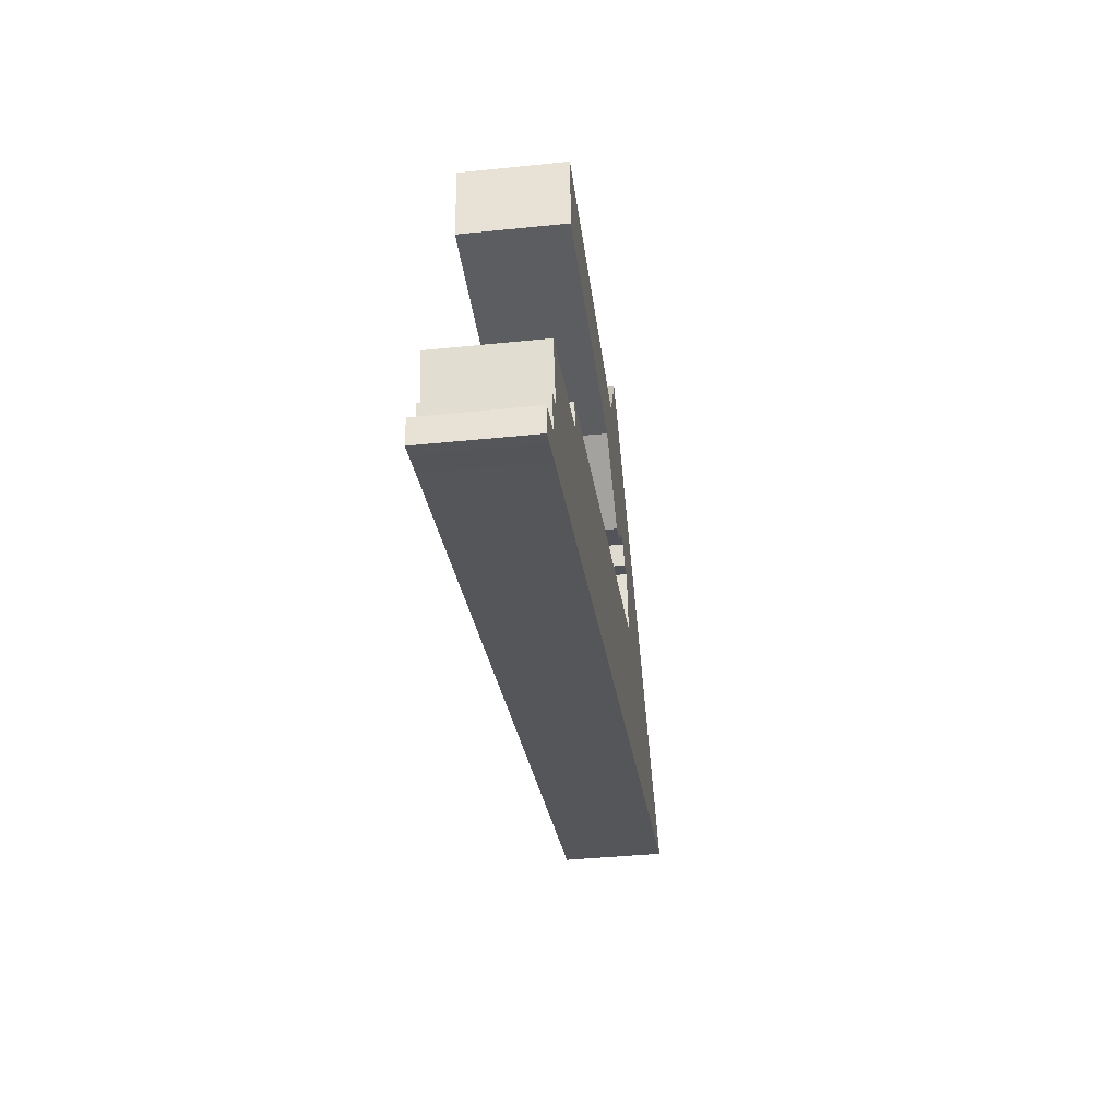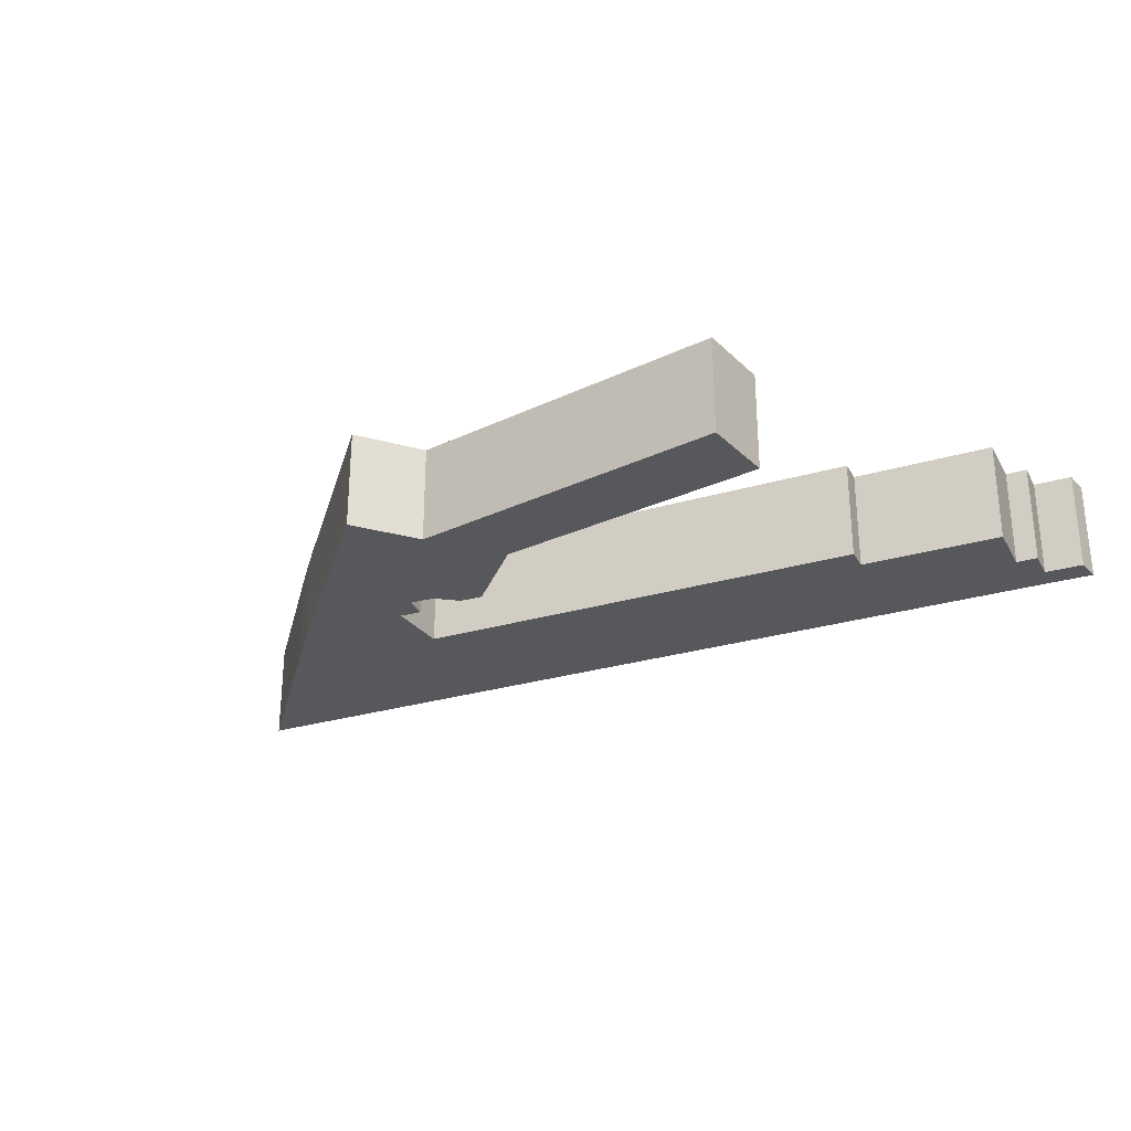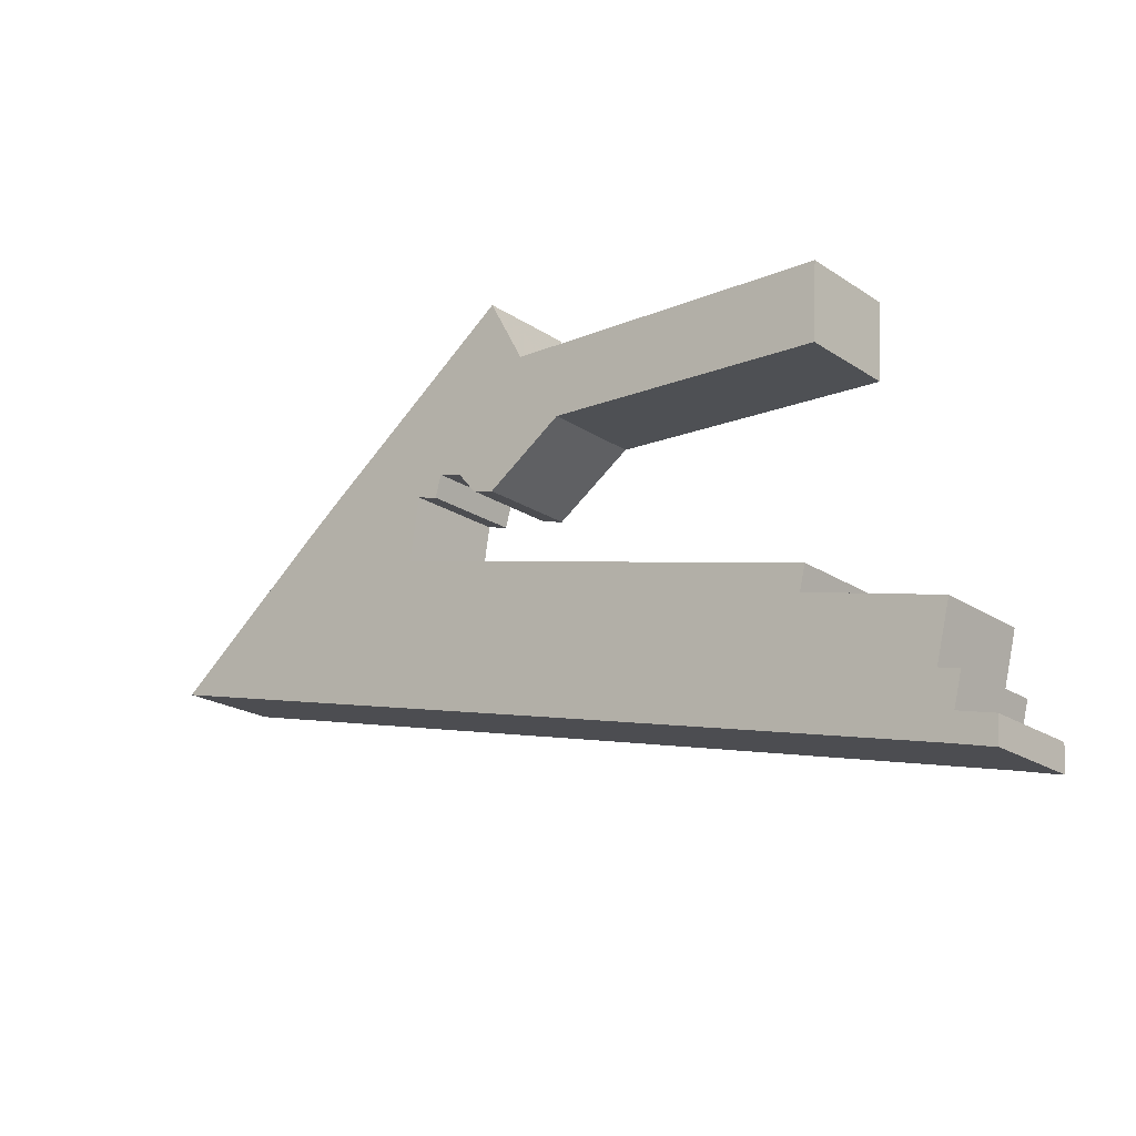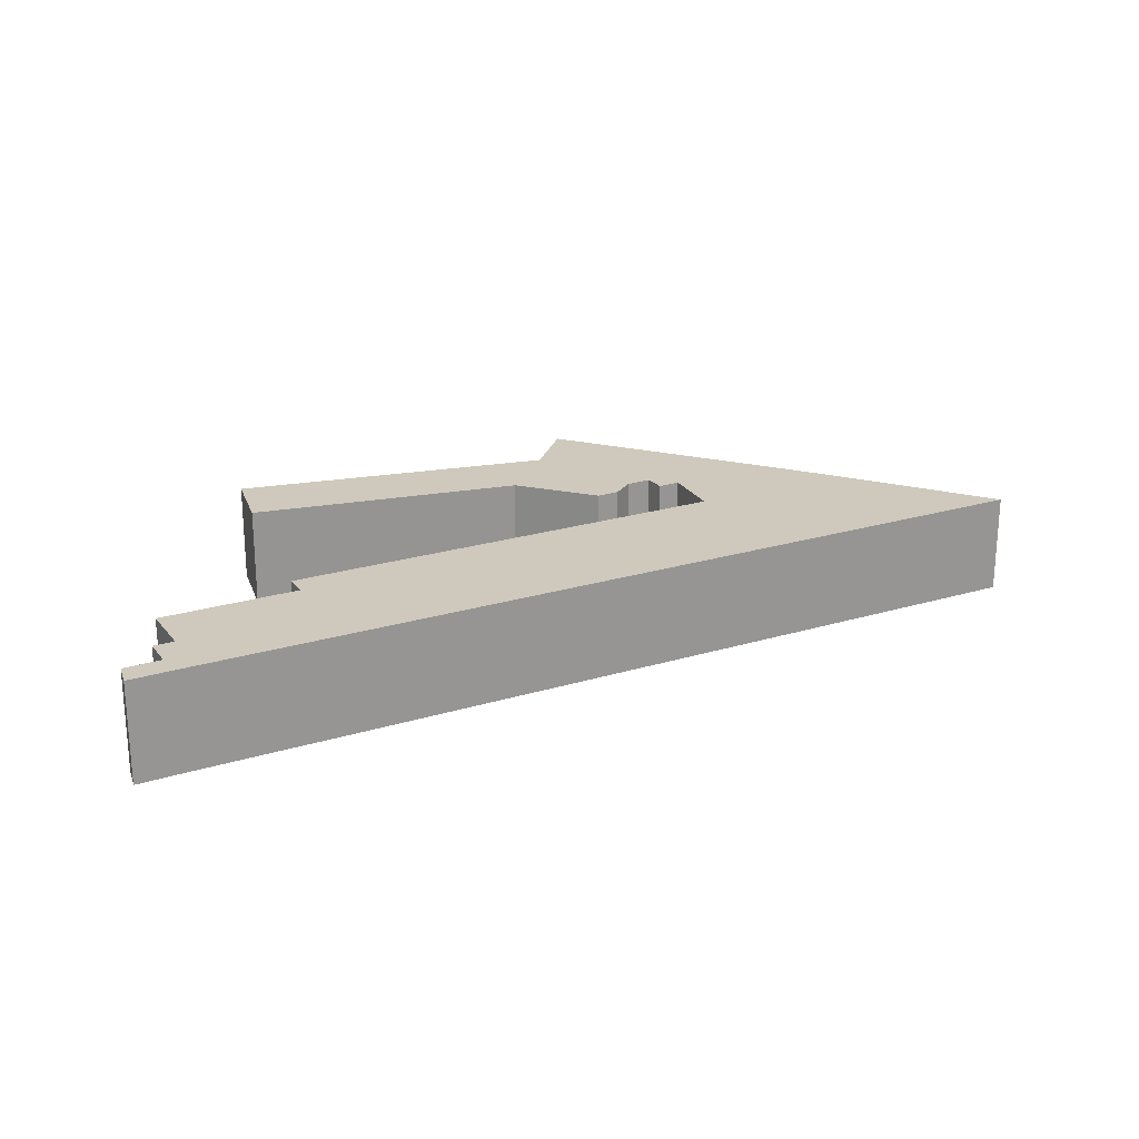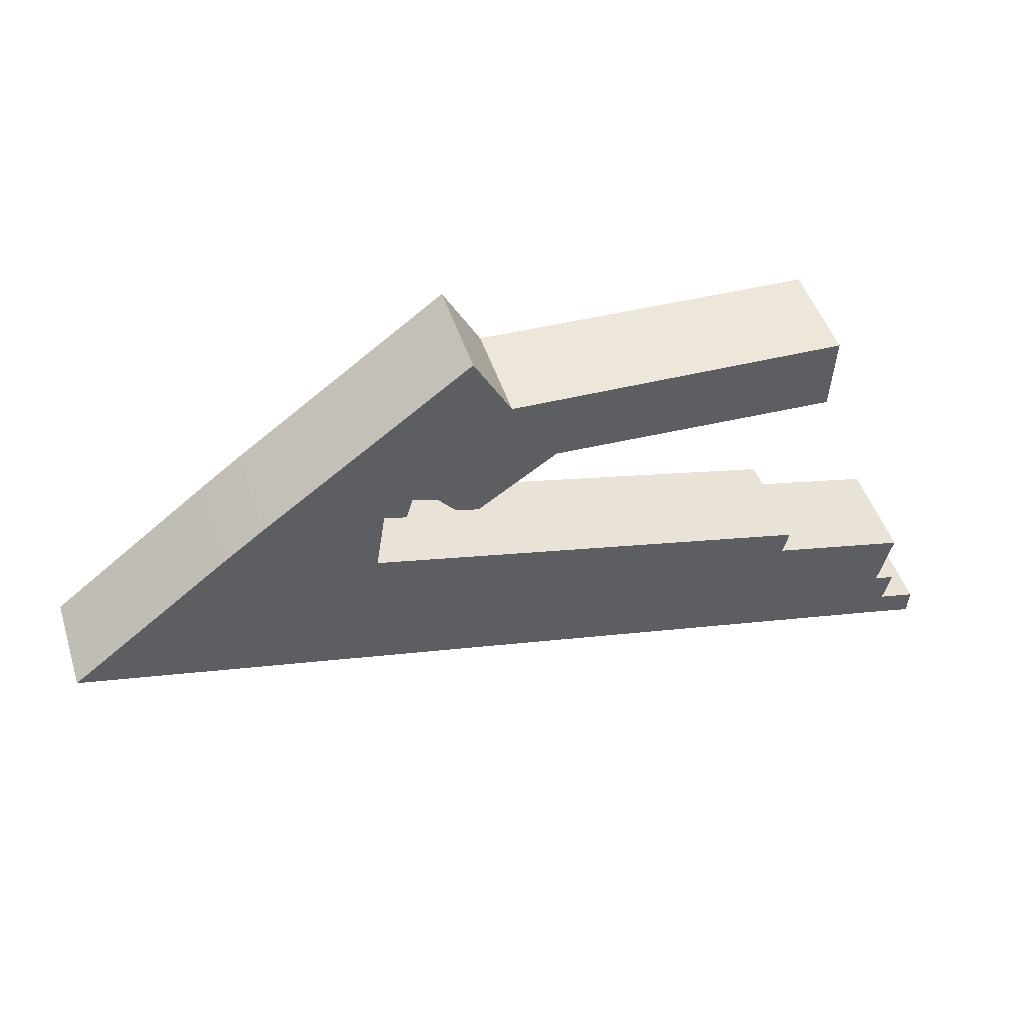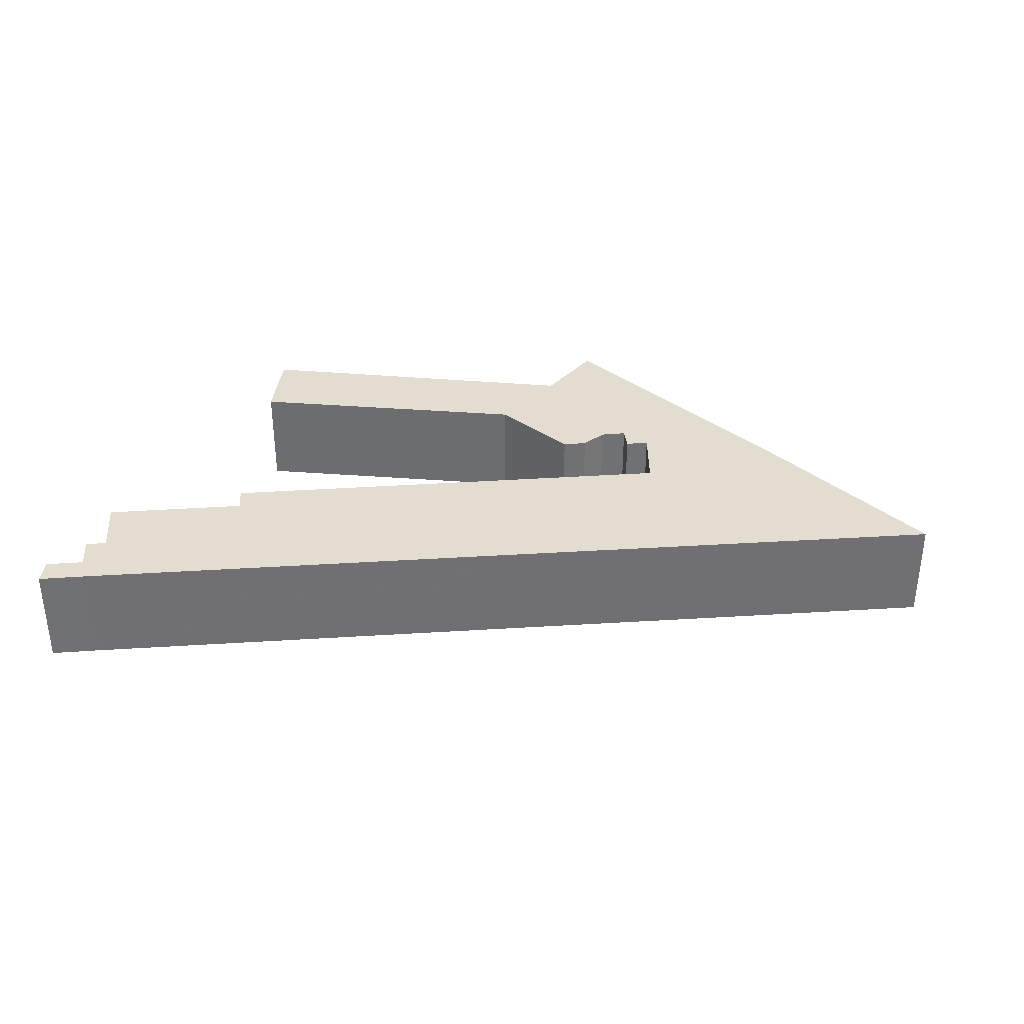
<metadata>
{"format":"obj","ext":"obj","renderer":"f3d","projection":"perspective","resolution":1024,"background":"white","views":[{"elev":-39.6,"azim":97.3,"up":"+Z"},{"elev":-28.0,"azim":38.4,"up":"+Y"},{"elev":-20.8,"azim":40.2,"up":"+Z"},{"elev":22.4,"azim":166.0,"up":"+Y"},{"elev":48.0,"azim":-17.7,"up":"+Z"},{"elev":35.3,"azim":-170.9,"up":"+Y"}]}
</metadata>
<code>
v 0.002089 -0.1057 -5.181
v 0.08712 -0.1057 -5.114
v 0.1082 -0.1057 -5.098
v 0.1649 -0.1057 -5.143
v 0.1702 -0.1057 -5.11
v 0.1852 -0.1057 -5.101
v 0.1819 -0.1057 -5.113
v 0.2189 -0.1057 -5.017
v 0.1983 -0.1057 -5.105
v 0.208 -0.1057 -5.117
v 0.2193 -0.1057 -5.017
v 0.2202 -0.1057 -5.12
v 0.2384 -0.1057 -5.052
v 0.2453 -0.1057 -5.241
v 0.2622 -0.1057 -5.092
v 0.4001 -0.1057 -5.216
v 0.4033 -0.1057 -5.203
v 0.4131 -0.1057 -5.1
v 0.4153 -0.1057 -5.06
v 0.4655 -0.1057 -5.264
v 0.4689 -0.1057 -5.296
v 0.4721 -0.1057 -5.283
v 0.4729 -0.1057 -5.234
v 0.4764 -0.1057 -5.266
v 0.4835 -0.1057 -5.3
v 0.4872 -0.1057 -5.301
v 0.4909 -0.1057 -5.302
v 0.4917 -0.1057 -5.288
v 0.1082 -0.1592 -5.098
v 0.08712 -0.1592 -5.114
v 0.002089 -0.1592 -5.181
v 0.1649 -0.1592 -5.143
v 0.1702 -0.1592 -5.11
v 0.1819 -0.1592 -5.113
v 0.1852 -0.1592 -5.101
v 0.2189 -0.1592 -5.017
v 0.1983 -0.1592 -5.105
v 0.208 -0.1592 -5.117
v 0.2193 -0.1592 -5.017
v 0.2202 -0.1592 -5.12
v 0.2384 -0.1592 -5.052
v 0.2453 -0.1592 -5.241
v 0.2622 -0.1592 -5.092
v 0.4001 -0.1592 -5.216
v 0.4033 -0.1592 -5.203
v 0.4131 -0.1592 -5.1
v 0.4153 -0.1592 -5.06
v 0.4655 -0.1592 -5.264
v 0.4689 -0.1592 -5.296
v 0.4721 -0.1592 -5.283
v 0.4729 -0.1592 -5.234
v 0.4764 -0.1592 -5.266
v 0.4835 -0.1592 -5.3
v 0.4872 -0.1592 -5.301
v 0.4909 -0.1592 -5.302
v 0.4917 -0.1592 -5.288
v 0.4917 -0.1592 -5.288
v 0.4909 -0.1592 -5.302
v 0.4909 -0.1057 -5.302
v 0.4917 -0.1057 -5.288
v 0.4721 -0.1592 -5.283
v 0.4917 -0.1592 -5.288
v 0.4917 -0.1057 -5.288
v 0.4721 -0.1057 -5.283
v 0.4764 -0.1592 -5.266
v 0.4721 -0.1592 -5.283
v 0.4721 -0.1057 -5.283
v 0.4764 -0.1057 -5.266
v 0.4655 -0.1592 -5.264
v 0.4764 -0.1592 -5.266
v 0.4764 -0.1057 -5.266
v 0.4655 -0.1057 -5.264
v 0.4729 -0.1592 -5.234
v 0.4655 -0.1592 -5.264
v 0.4655 -0.1057 -5.264
v 0.4729 -0.1057 -5.234
v 0.4001 -0.1592 -5.216
v 0.4729 -0.1592 -5.234
v 0.4729 -0.1057 -5.234
v 0.4001 -0.1057 -5.216
v 0.4033 -0.1592 -5.203
v 0.4001 -0.1592 -5.216
v 0.4001 -0.1057 -5.216
v 0.4033 -0.1057 -5.203
v 0.1649 -0.1592 -5.143
v 0.4033 -0.1592 -5.203
v 0.4033 -0.1057 -5.203
v 0.1649 -0.1057 -5.143
v 0.1702 -0.1592 -5.11
v 0.1649 -0.1592 -5.143
v 0.1649 -0.1057 -5.143
v 0.1702 -0.1057 -5.11
v 0.1819 -0.1592 -5.113
v 0.1702 -0.1592 -5.11
v 0.1702 -0.1057 -5.11
v 0.1819 -0.1057 -5.113
v 0.1852 -0.1592 -5.101
v 0.1819 -0.1592 -5.113
v 0.1819 -0.1057 -5.113
v 0.1852 -0.1057 -5.101
v 0.1983 -0.1592 -5.105
v 0.1852 -0.1592 -5.101
v 0.1852 -0.1057 -5.101
v 0.1983 -0.1057 -5.105
v 0.208 -0.1592 -5.117
v 0.1983 -0.1592 -5.105
v 0.1983 -0.1057 -5.105
v 0.208 -0.1057 -5.117
v 0.2202 -0.1592 -5.12
v 0.208 -0.1592 -5.117
v 0.208 -0.1057 -5.117
v 0.2202 -0.1057 -5.12
v 0.2622 -0.1592 -5.092
v 0.2202 -0.1592 -5.12
v 0.2202 -0.1057 -5.12
v 0.2622 -0.1057 -5.092
v 0.4131 -0.1592 -5.1
v 0.2622 -0.1592 -5.092
v 0.2622 -0.1057 -5.092
v 0.4131 -0.1057 -5.1
v 0.4153 -0.1592 -5.06
v 0.4131 -0.1592 -5.1
v 0.4131 -0.1057 -5.1
v 0.4153 -0.1057 -5.06
v 0.2395 -0.1592 -5.052
v 0.4153 -0.1592 -5.06
v 0.4153 -0.1057 -5.06
v 0.2395 -0.1057 -5.052
v 0.2384 -0.1592 -5.052
v 0.2395 -0.1592 -5.052
v 0.2395 -0.1057 -5.052
v 0.2384 -0.1057 -5.052
v 0.2193 -0.1592 -5.017
v 0.2384 -0.1592 -5.052
v 0.2384 -0.1057 -5.052
v 0.2193 -0.1057 -5.017
v 0.2189 -0.1592 -5.017
v 0.2193 -0.1592 -5.017
v 0.2193 -0.1057 -5.017
v 0.2189 -0.1057 -5.017
v 0.1082 -0.1592 -5.098
v 0.2189 -0.1592 -5.017
v 0.2189 -0.1057 -5.017
v 0.1082 -0.1057 -5.098
v 0.08712 -0.1592 -5.114
v 0.1082 -0.1592 -5.098
v 0.1082 -0.1057 -5.098
v 0.08712 -0.1057 -5.114
v 0.002089 -0.1592 -5.181
v 0.08712 -0.1592 -5.114
v 0.08712 -0.1057 -5.114
v 0.002089 -0.1057 -5.181
v 0.2453 -0.1592 -5.241
v 0.002089 -0.1592 -5.181
v 0.002089 -0.1057 -5.181
v 0.2453 -0.1057 -5.241
v 0.4598 -0.1592 -5.294
v 0.2453 -0.1592 -5.241
v 0.2453 -0.1057 -5.241
v 0.4598 -0.1057 -5.294
v 0.4672 -0.1592 -5.296
v 0.4598 -0.1592 -5.294
v 0.4598 -0.1057 -5.294
v 0.4672 -0.1057 -5.296
v 0.4689 -0.1592 -5.296
v 0.4672 -0.1592 -5.296
v 0.4672 -0.1057 -5.296
v 0.4689 -0.1057 -5.296
v 0.4761 -0.1592 -5.298
v 0.4689 -0.1592 -5.296
v 0.4689 -0.1057 -5.296
v 0.4761 -0.1057 -5.298
v 0.4835 -0.1592 -5.3
v 0.4761 -0.1592 -5.298
v 0.4761 -0.1057 -5.298
v 0.4835 -0.1057 -5.3
v 0.4872 -0.1592 -5.301
v 0.4835 -0.1592 -5.3
v 0.4835 -0.1057 -5.3
v 0.4872 -0.1057 -5.301
v 0.4909 -0.1592 -5.302
v 0.4872 -0.1592 -5.301
v 0.4872 -0.1057 -5.301
v 0.4909 -0.1057 -5.302
f 1 2 3
f 1 3 4
f 5 4 3
f 6 7 5
f 6 5 3
f 6 3 8
f 9 6 8
f 10 9 8
f 10 8 11
f 12 10 11
f 12 11 13
f 14 1 4
f 15 12 13
f 16 14 4
f 17 16 4
f 18 15 13
f 19 18 13
f 14 16 20
f 21 14 20
f 22 21 20
f 23 20 16
f 24 22 20
f 25 21 22
f 26 25 22
f 27 26 22
f 28 27 22
f 29 30 31
f 32 29 31
f 29 32 33
f 33 34 35
f 29 33 35
f 36 29 35
f 36 35 37
f 36 37 38
f 39 36 38
f 39 38 40
f 41 39 40
f 32 31 42
f 41 40 43
f 32 42 44
f 45 32 44
f 41 43 46
f 47 41 46
f 48 44 42
f 48 42 49
f 48 49 50
f 51 44 48
f 52 48 50
f 50 49 53
f 50 53 54
f 50 54 55
f 56 50 55
f 57 58 59
f 57 59 60
f 61 62 63
f 61 63 64
f 65 66 67
f 65 67 68
f 69 70 71
f 69 71 72
f 73 74 75
f 73 75 76
f 77 78 79
f 77 79 80
f 81 82 83
f 81 83 84
f 85 86 87
f 85 87 88
f 89 90 91
f 89 91 92
f 93 94 95
f 93 95 96
f 97 98 99
f 97 99 100
f 101 102 103
f 101 103 104
f 105 106 107
f 105 107 108
f 109 110 111
f 109 111 112
f 113 114 115
f 113 115 116
f 117 118 119
f 117 119 120
f 121 122 123
f 121 123 124
f 125 126 127
f 125 127 128
f 129 130 131
f 129 131 132
f 133 134 135
f 133 135 136
f 137 138 139
f 137 139 140
f 141 142 143
f 141 143 144
f 145 146 147
f 145 147 148
f 149 150 151
f 149 151 152
f 153 154 155
f 153 155 156
f 157 158 159
f 157 159 160
f 161 162 163
f 161 163 164
f 165 166 167
f 165 167 168
f 169 170 171
f 169 171 172
f 173 174 175
f 173 175 176
f 177 178 179
f 177 179 180
f 181 182 183
f 181 183 184

</code>
